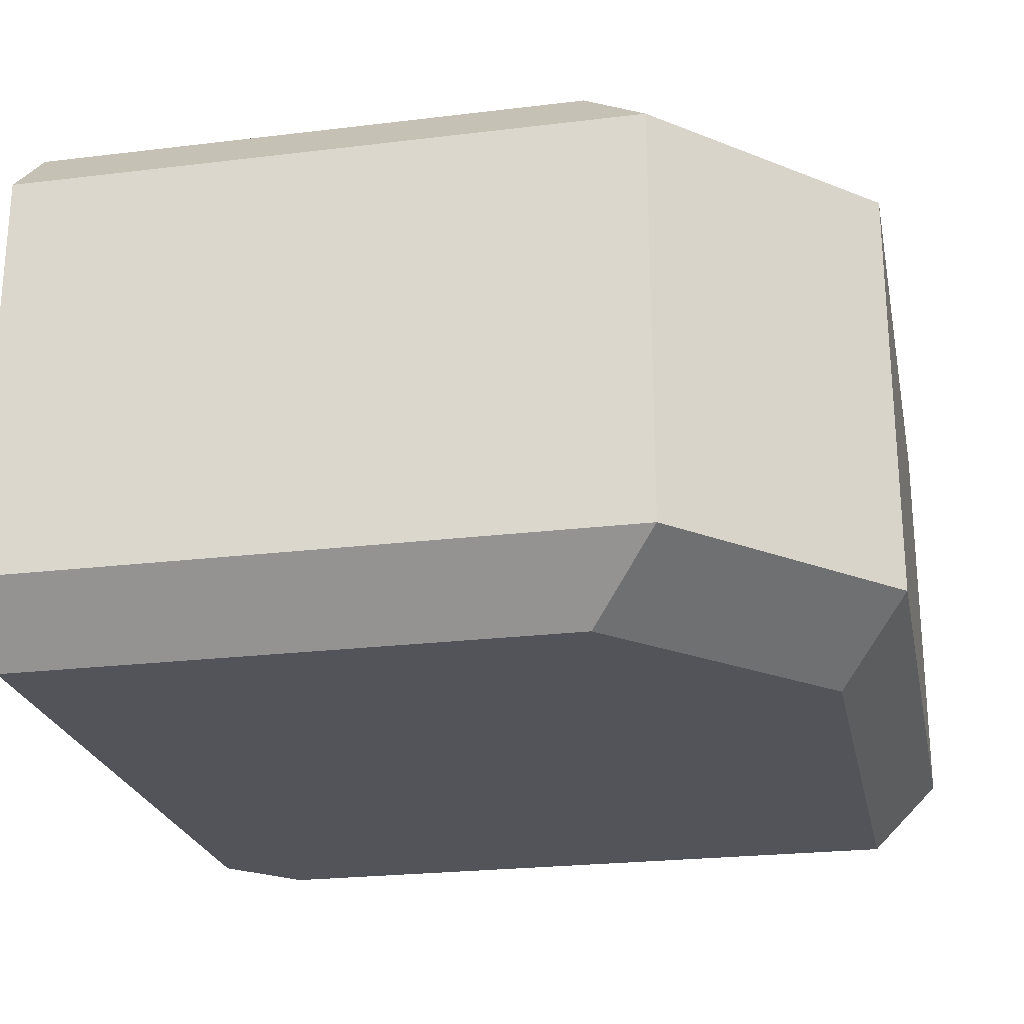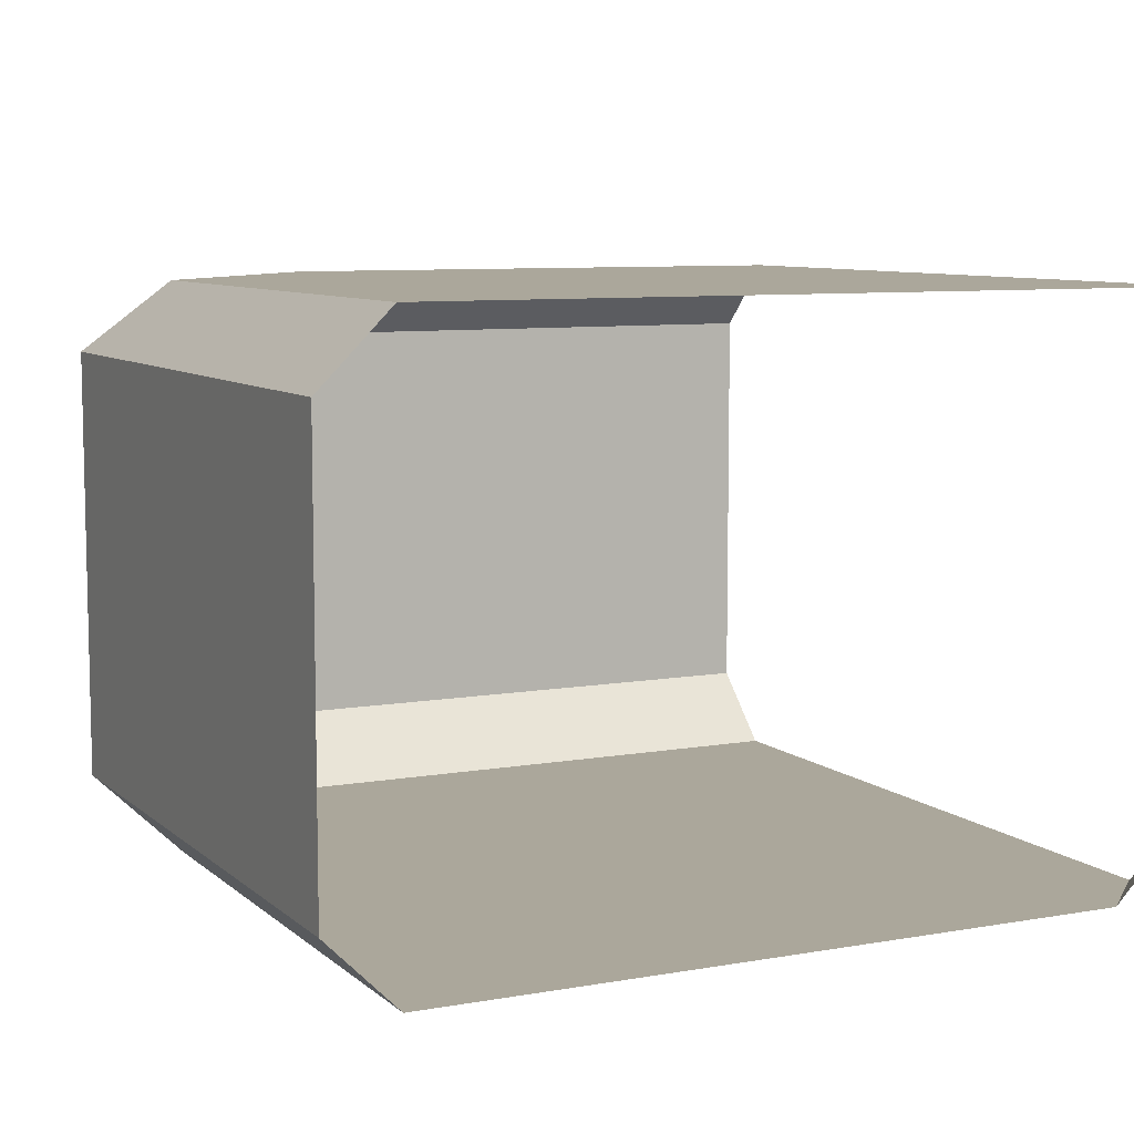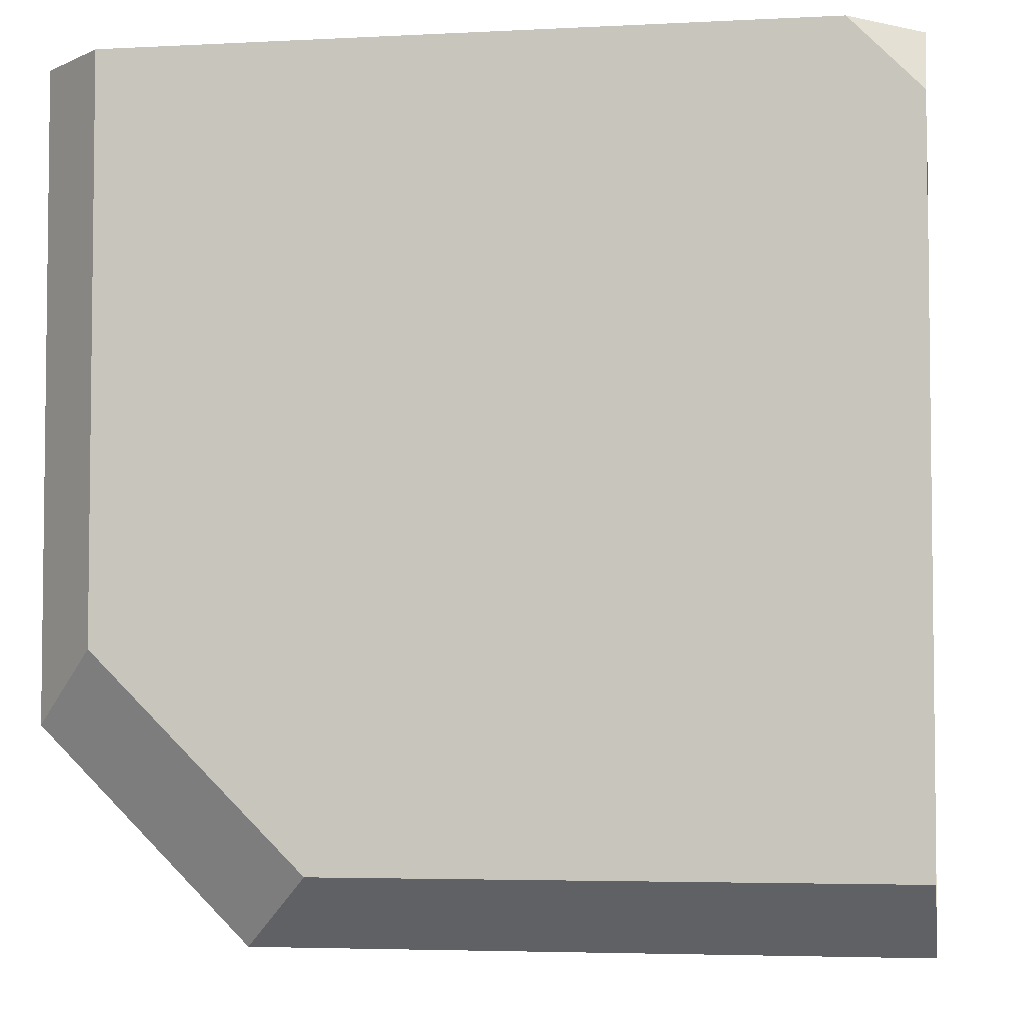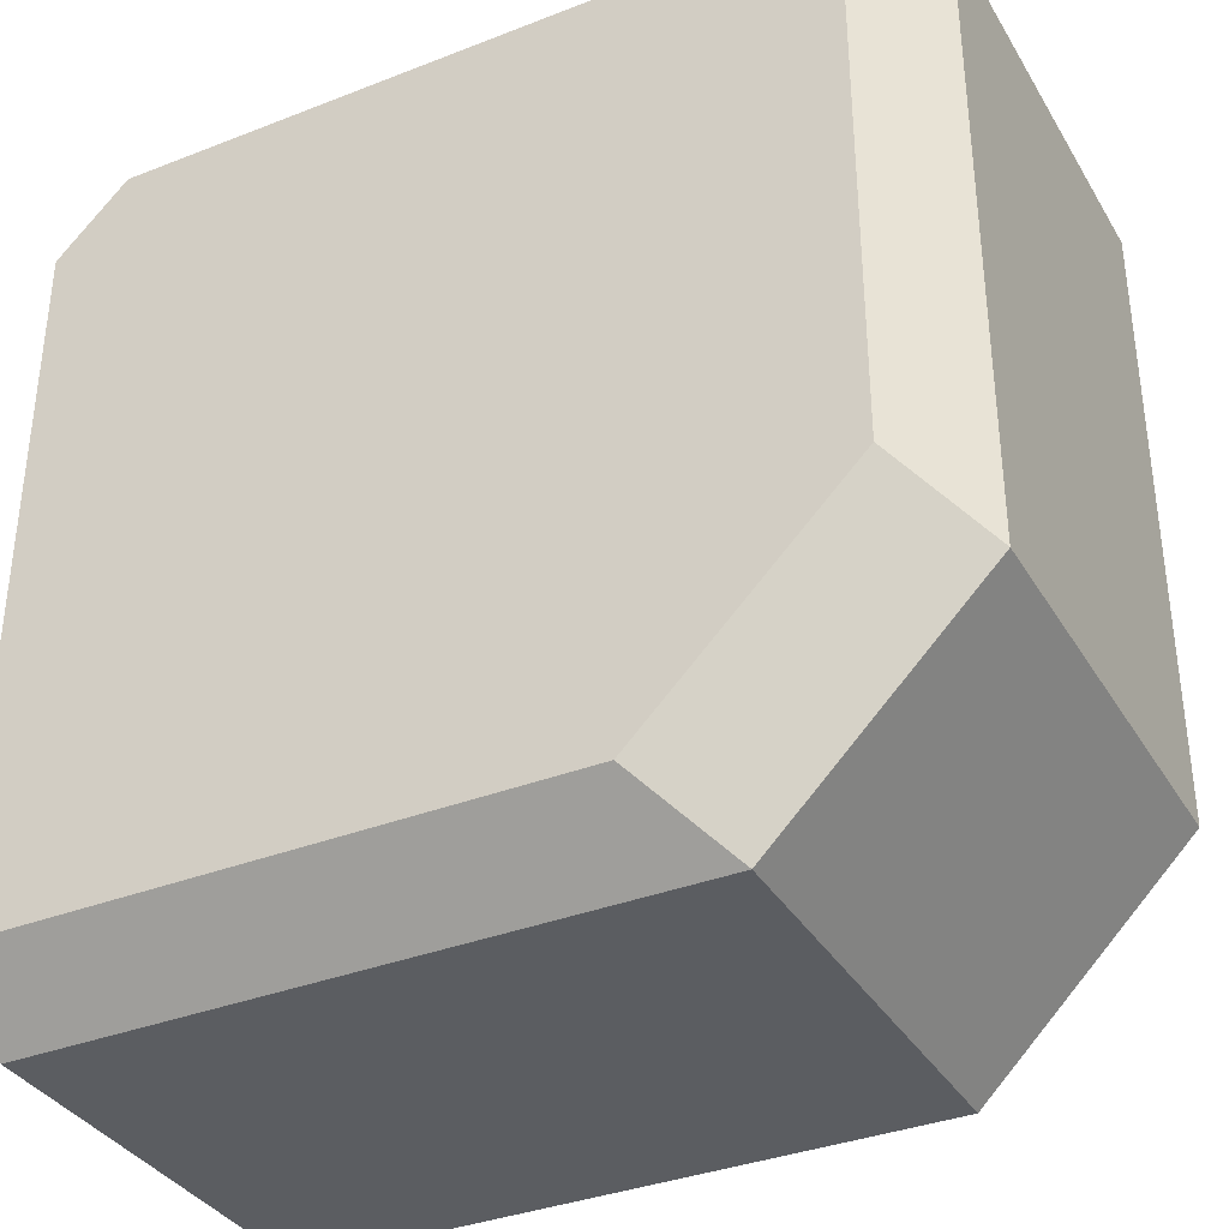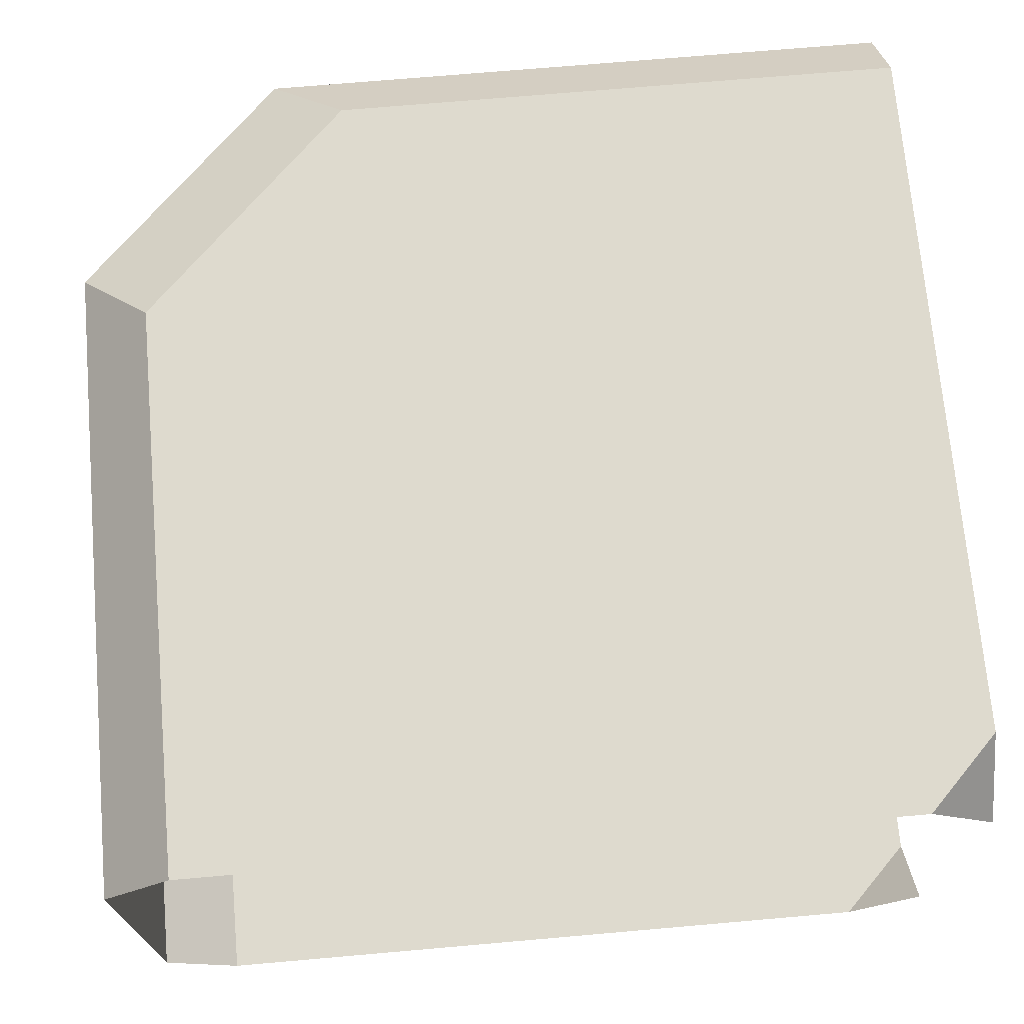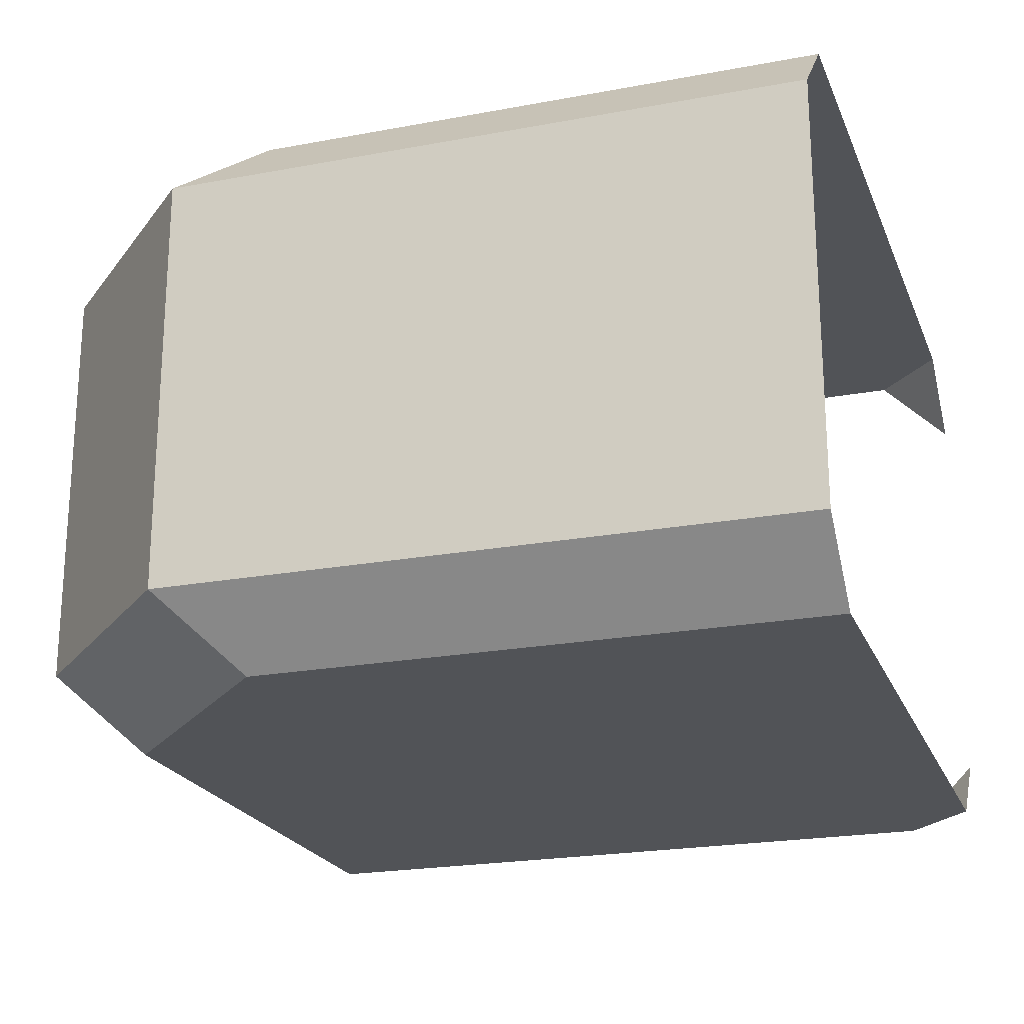
<metadata>
{"format":"obj","ext":"obj","renderer":"f3d","projection":"perspective","resolution":1024,"background":"white","views":[{"elev":-23.8,"azim":-168.5,"up":"+Y"},{"elev":8.2,"azim":-26.1,"up":"+Y"},{"elev":-4.3,"azim":9.6,"up":"+Z"},{"elev":-35.7,"azim":-152.8,"up":"+Z"},{"elev":71.2,"azim":-5.0,"up":"+Y"},{"elev":-21.9,"azim":-71.8,"up":"+Y"}]}
</metadata>
<code>
o Corridor_Corner_Cube.005
v 3 0 2.5
v 3 0.5 3
v 2.5 0 3
v 3 0 -2.5
v -2.5 0 3
v -3 0.5 3
v 3 3.5 3
v 3 0.5 -3
v -3 3.5 3
v 3 4 2.492
v 2.5 4 3
v -2.5 4 3
v 3 3.5 -3
v 3 4 -2.5
v -1.024 0 -2.5
v -2.5 0 -1.024
v -1.529 0.5 -3
v -3 0.5 -1.529
v -1.529 3.5 -3
v -3 3.5 -1.529
v -2.5 4 -1.024
v -1.024 4 -2.5
f 1 3 2
f 17 15 4 8
f 19 17 8 13
f 9 20 21 12
f 4 15 1
f 7 11 10
f 12 21 11
f 22 19 13 14
f 3 16 5
f 6 18 20 9
f 1 15 16 3
f 10 11 21 22
f 15 17 18 16
f 17 19 20 18
f 19 22 21 20
f 5 16 18 6
f 14 10 22
l 7 2

</code>
